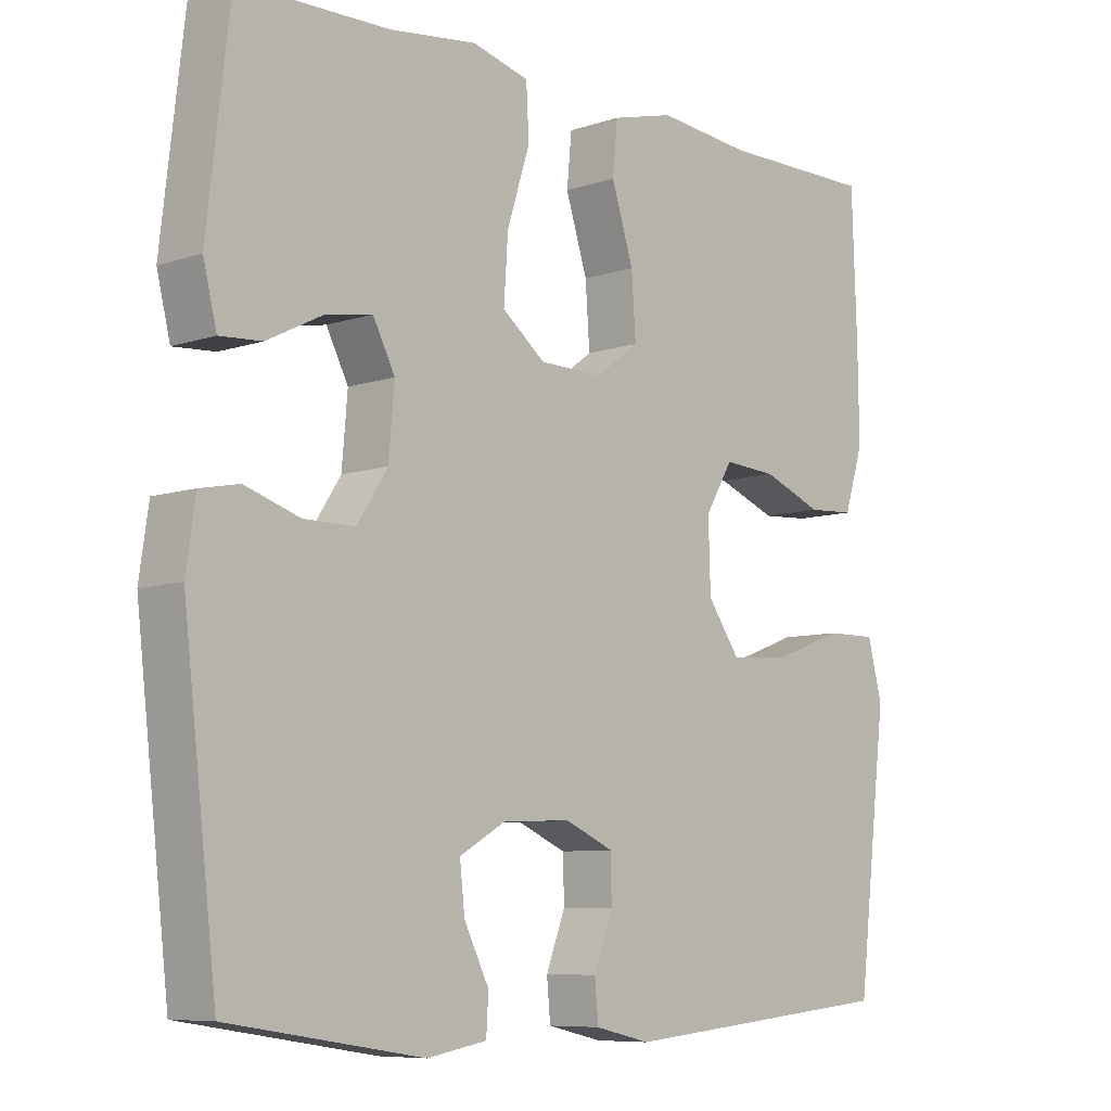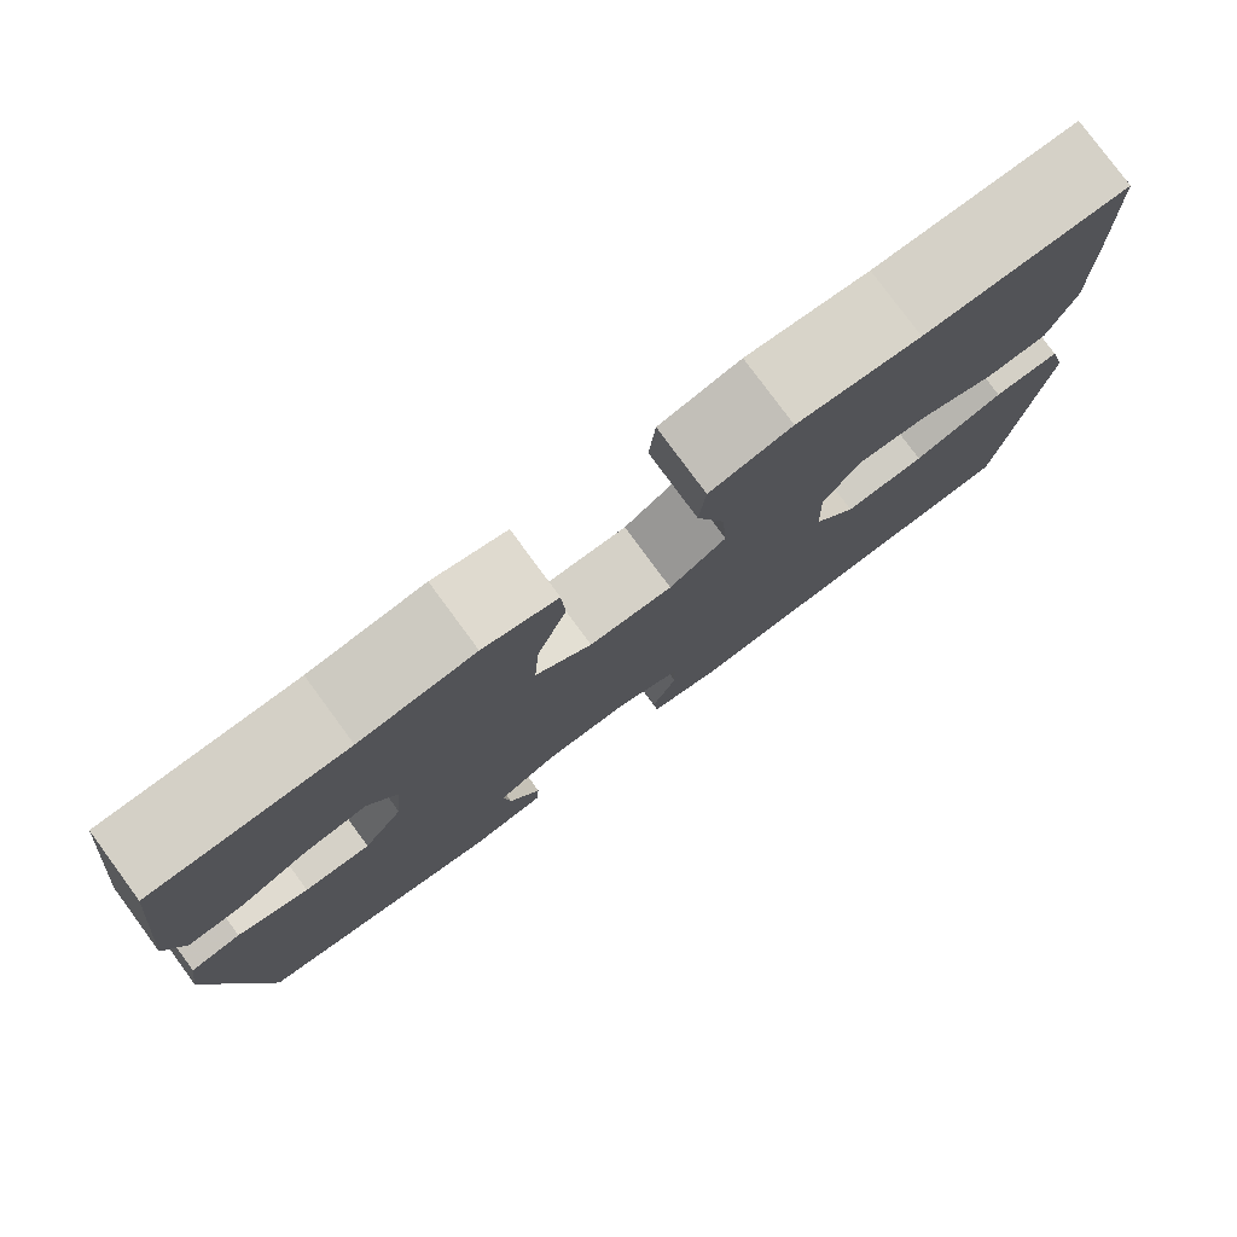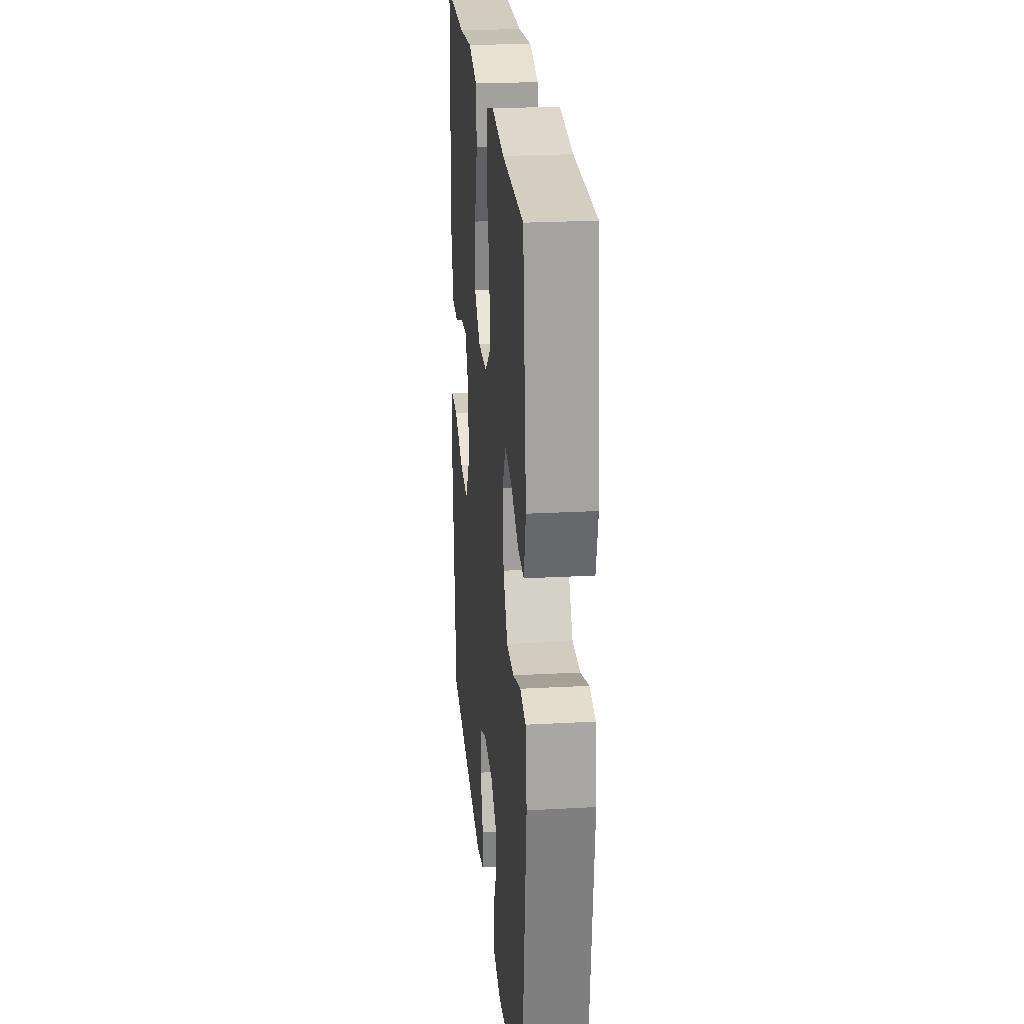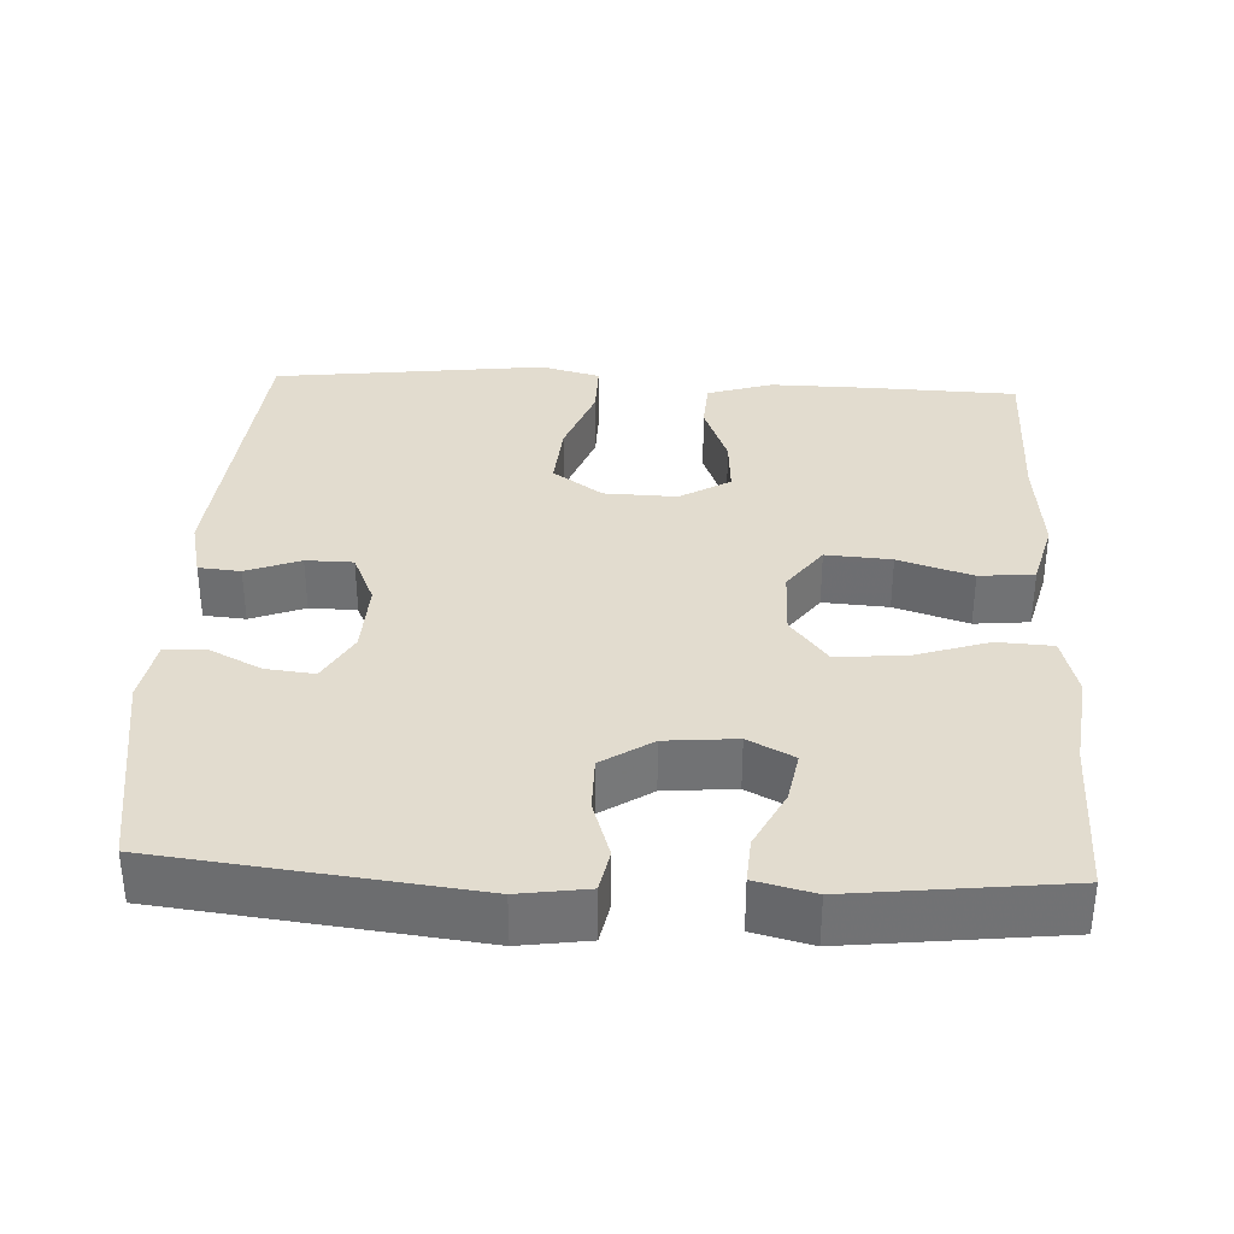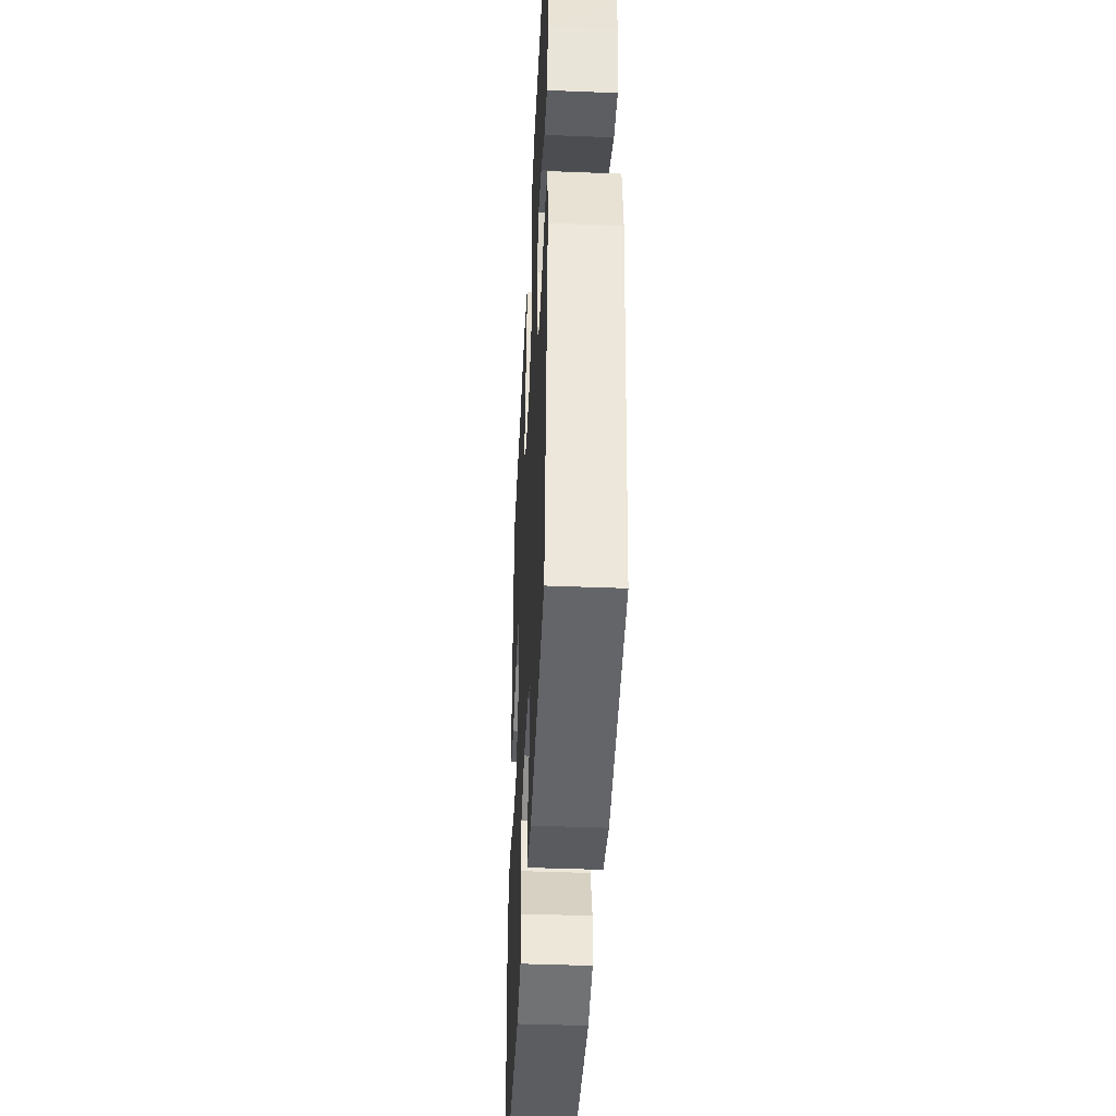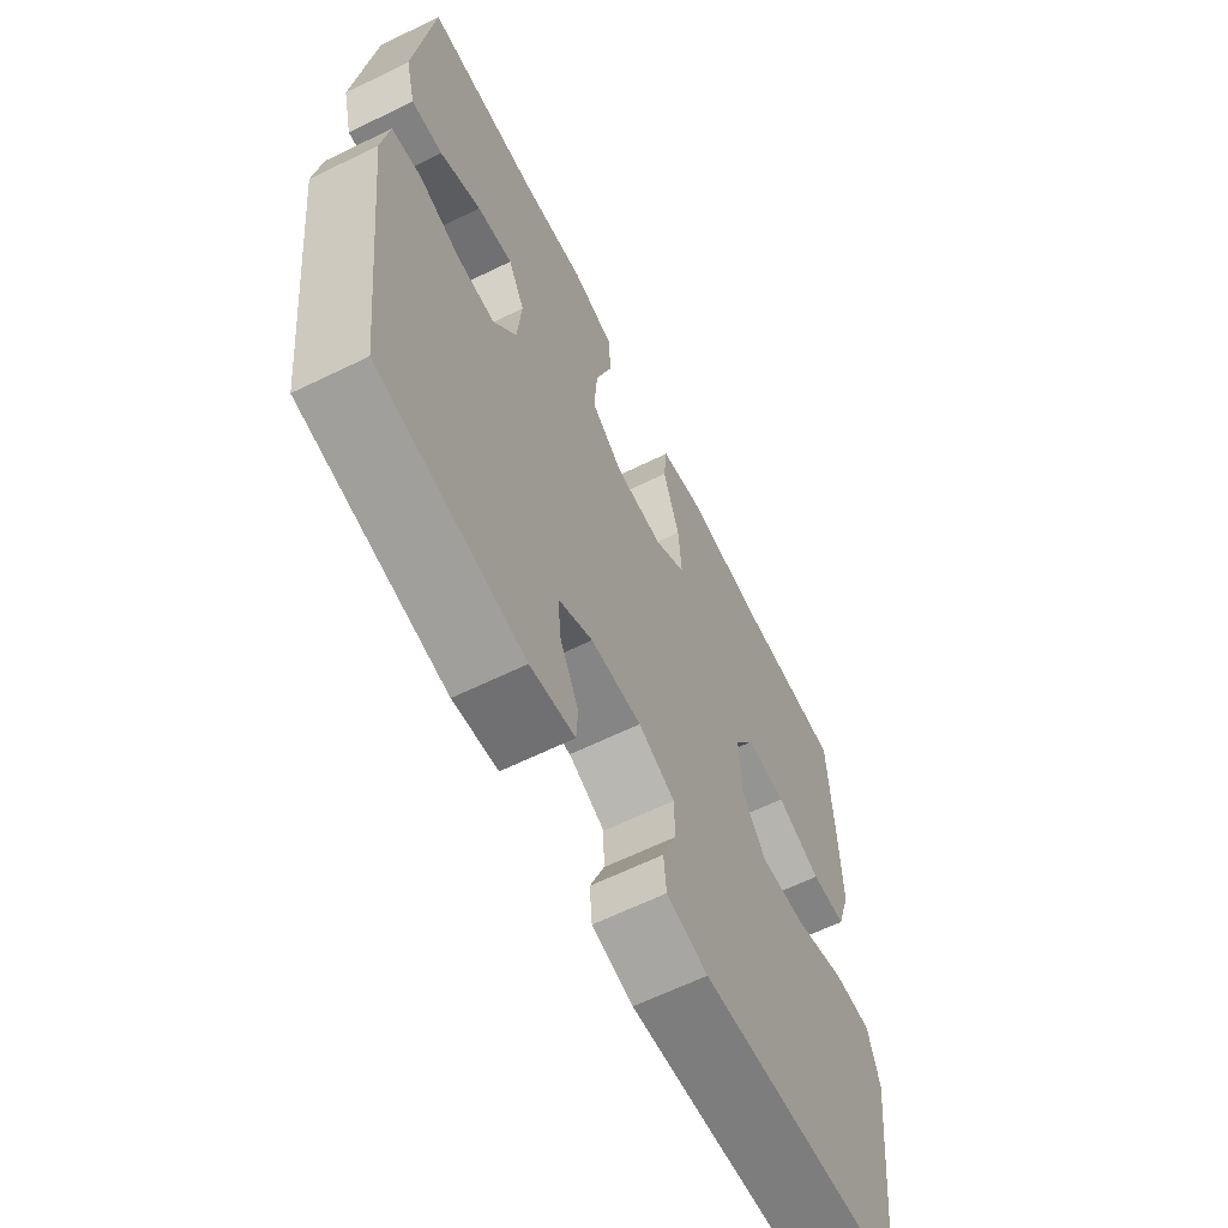
<metadata>
{"format":"obj","ext":"obj","renderer":"f3d","projection":"perspective","resolution":1024,"background":"white","views":[{"elev":-7.9,"azim":-47.0,"up":"+Z"},{"elev":79.4,"azim":-36.4,"up":"+Z"},{"elev":23.9,"azim":-95.2,"up":"+Z"},{"elev":34.7,"azim":-87.2,"up":"+Y"},{"elev":-42.5,"azim":-92.7,"up":"+Z"},{"elev":-63.8,"azim":-63.8,"up":"+Z"}]}
</metadata>
<code>
v 0.5 0.07 -0.5
v 0.105 0.07 -0.537
v 0.027 0.07 -0.519
v 0.022 0.07 -0.464
v 0.049 0.07 -0.393
v 0.048 0.07 -0.331
v -0.021 0.07 -0.301
v -0.117 0.07 -0.305
v -0.182 0.07 -0.342
v -0.175 0.07 -0.406
v -0.14 0.07 -0.476
v -0.143 0.07 -0.528
v -0.227 0.07 -0.543
v -0.5 0.07 -0.5
v -0.547 0.07 -0.095
v -0.534 0.07 -0.005
v -0.479 0.07 0.006
v -0.402 0.07 -0.019
v -0.33 0.07 -0.019
v -0.287 0.07 0.047
v -0.279 0.07 0.14
v -0.31 0.07 0.2
v -0.377 0.07 0.188
v -0.454 0.07 0.149
v -0.513 0.07 0.145
v -0.532 0.07 0.222
v -0.5 0.07 0.5
v -0.29 0.07 0.504
v -0.166 0.07 0.52
v -0.086 0.07 0.499
v -0.082 0.07 0.426
v -0.114 0.07 0.327
v -0.12 0.07 0.238
v -0.059 0.07 0.19
v 0.031 0.07 0.189
v 0.092 0.07 0.234
v 0.086 0.07 0.32
v 0.055 0.07 0.417
v 0.062 0.07 0.489
v 0.15 0.07 0.512
v 0.282 0.07 0.499
v 0.5 0.07 0.5
v 0.507 0.07 0.305
v 0.509 0.07 0.173
v 0.482 0.07 0.087
v 0.416 0.07 0.083
v 0.331 0.07 0.116
v 0.256 0.07 0.121
v 0.217 0.07 0.055
v 0.22 0.07 -0.041
v 0.266 0.07 -0.106
v 0.353 0.07 -0.099
v 0.45 0.07 -0.063
v 0.522 0.07 -0.062
v 0.543 0.07 -0.141
v 0.528 0.07 -0.265
v 0.5 0 -0.5
v 0.105 0 -0.537
v 0.027 0 -0.519
v 0.022 0 -0.464
v 0.049 0 -0.393
v 0.048 0 -0.331
v -0.021 0 -0.301
v -0.117 0 -0.305
v -0.182 0 -0.342
v -0.175 0 -0.406
v -0.14 0 -0.476
v -0.143 0 -0.528
v -0.227 0 -0.543
v -0.5 0 -0.5
v -0.547 0 -0.095
v -0.534 0 -0.005
v -0.479 0 0.006
v -0.402 0 -0.019
v -0.33 0 -0.019
v -0.287 0 0.047
v -0.279 0 0.14
v -0.31 0 0.2
v -0.377 0 0.188
v -0.454 0 0.149
v -0.513 0 0.145
v -0.532 0 0.222
v -0.5 0 0.5
v -0.29 0 0.504
v -0.166 0 0.52
v -0.086 0 0.499
v -0.082 0 0.426
v -0.114 0 0.327
v -0.12 0 0.238
v -0.059 0 0.19
v 0.031 0 0.189
v 0.092 0 0.234
v 0.086 0 0.32
v 0.055 0 0.417
v 0.062 0 0.489
v 0.15 0 0.512
v 0.282 0 0.499
v 0.5 0 0.5
v 0.507 0 0.305
v 0.509 0 0.173
v 0.482 0 0.087
v 0.416 0 0.083
v 0.331 0 0.116
v 0.256 0 0.121
v 0.217 0 0.055
v 0.22 0 -0.041
v 0.266 0 -0.106
v 0.353 0 -0.099
v 0.45 0 -0.063
v 0.522 0 -0.062
v 0.543 0 -0.141
v 0.528 0 -0.265
f 54 55 56
f 53 54 56
f 52 53 56
f 3 4 5
f 2 3 5
f 1 2 5
f 56 1 5
f 52 56 5
f 51 52 5
f 50 51 5 6
f 49 50 6 7
f 48 49 7 8
f 45 46 47
f 44 45 47
f 43 44 47
f 42 43 47
f 41 42 47
f 41 47 48
f 40 41 48
f 39 40 48
f 38 39 48
f 37 38 48
f 36 37 48
f 48 8 9
f 36 48 9
f 35 36 9
f 30 31 32
f 29 30 32
f 28 29 32
f 27 28 32
f 26 27 32
f 25 26 32
f 24 25 32
f 23 24 32
f 22 23 32 33
f 21 22 33 34
f 16 17 18
f 15 16 18
f 14 15 18
f 13 14 18
f 12 13 18
f 11 12 18
f 10 11 18
f 9 10 18 19
f 34 35 9
f 21 34 9
f 20 21 9
f 9 19 20
f 112 111 110
f 112 110 109
f 112 109 108
f 61 60 59
f 61 59 58
f 61 58 57
f 61 57 112
f 61 112 108
f 61 108 107
f 62 61 107 106
f 63 62 106 105
f 64 63 105 104
f 103 102 101
f 103 101 100
f 103 100 99
f 103 99 98
f 103 98 97
f 104 103 97
f 104 97 96
f 104 96 95
f 104 95 94
f 104 94 93
f 104 93 92
f 65 64 104
f 65 104 92
f 65 92 91
f 88 87 86
f 88 86 85
f 88 85 84
f 88 84 83
f 88 83 82
f 88 82 81
f 88 81 80
f 88 80 79
f 89 88 79 78
f 90 89 78 77
f 74 73 72
f 74 72 71
f 74 71 70
f 74 70 69
f 74 69 68
f 74 68 67
f 74 67 66
f 75 74 66 65
f 65 91 90
f 65 90 77
f 65 77 76
f 76 75 65
f 1 57 58 2
f 2 58 59 3
f 3 59 60 4
f 4 60 61 5
f 5 61 62 6
f 6 62 63 7
f 7 63 64 8
f 8 64 65 9
f 9 65 66 10
f 10 66 67 11
f 11 67 68 12
f 12 68 69 13
f 13 69 70 14
f 14 70 71 15
f 15 71 72 16
f 16 72 73 17
f 17 73 74 18
f 18 74 75 19
f 19 75 76 20
f 20 76 77 21
f 21 77 78 22
f 22 78 79 23
f 23 79 80 24
f 24 80 81 25
f 25 81 82 26
f 26 82 83 27
f 27 83 84 28
f 28 84 85 29
f 29 85 86 30
f 30 86 87 31
f 31 87 88 32
f 32 88 89 33
f 33 89 90 34
f 34 90 91 35
f 35 91 92 36
f 36 92 93 37
f 37 93 94 38
f 38 94 95 39
f 39 95 96 40
f 40 96 97 41
f 41 97 98 42
f 42 98 99 43
f 43 99 100 44
f 44 100 101 45
f 45 101 102 46
f 46 102 103 47
f 47 103 104 48
f 48 104 105 49
f 49 105 106 50
f 50 106 107 51
f 51 107 108 52
f 52 108 109 53
f 53 109 110 54
f 54 110 111 55
f 55 111 112 56
f 56 112 57 1

</code>
